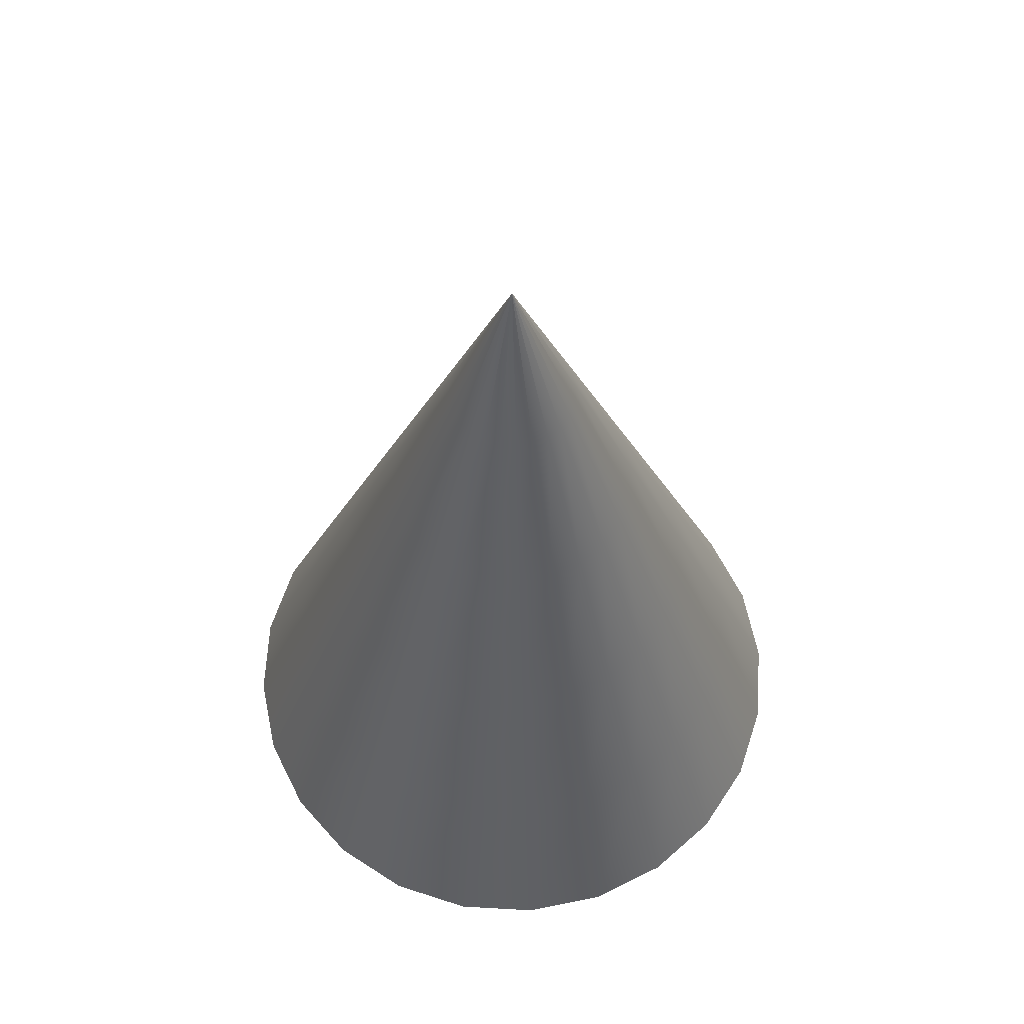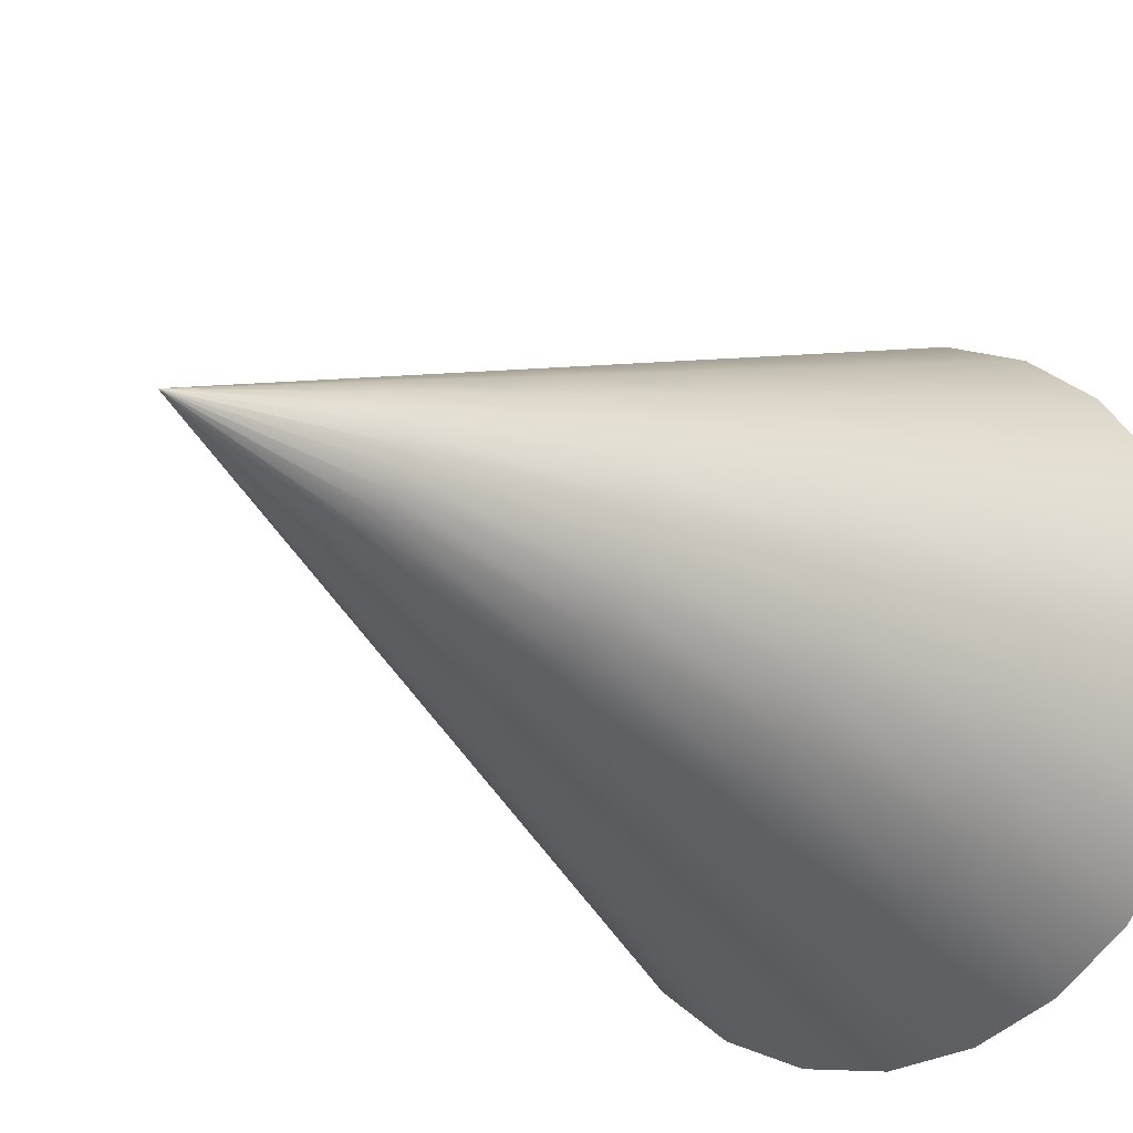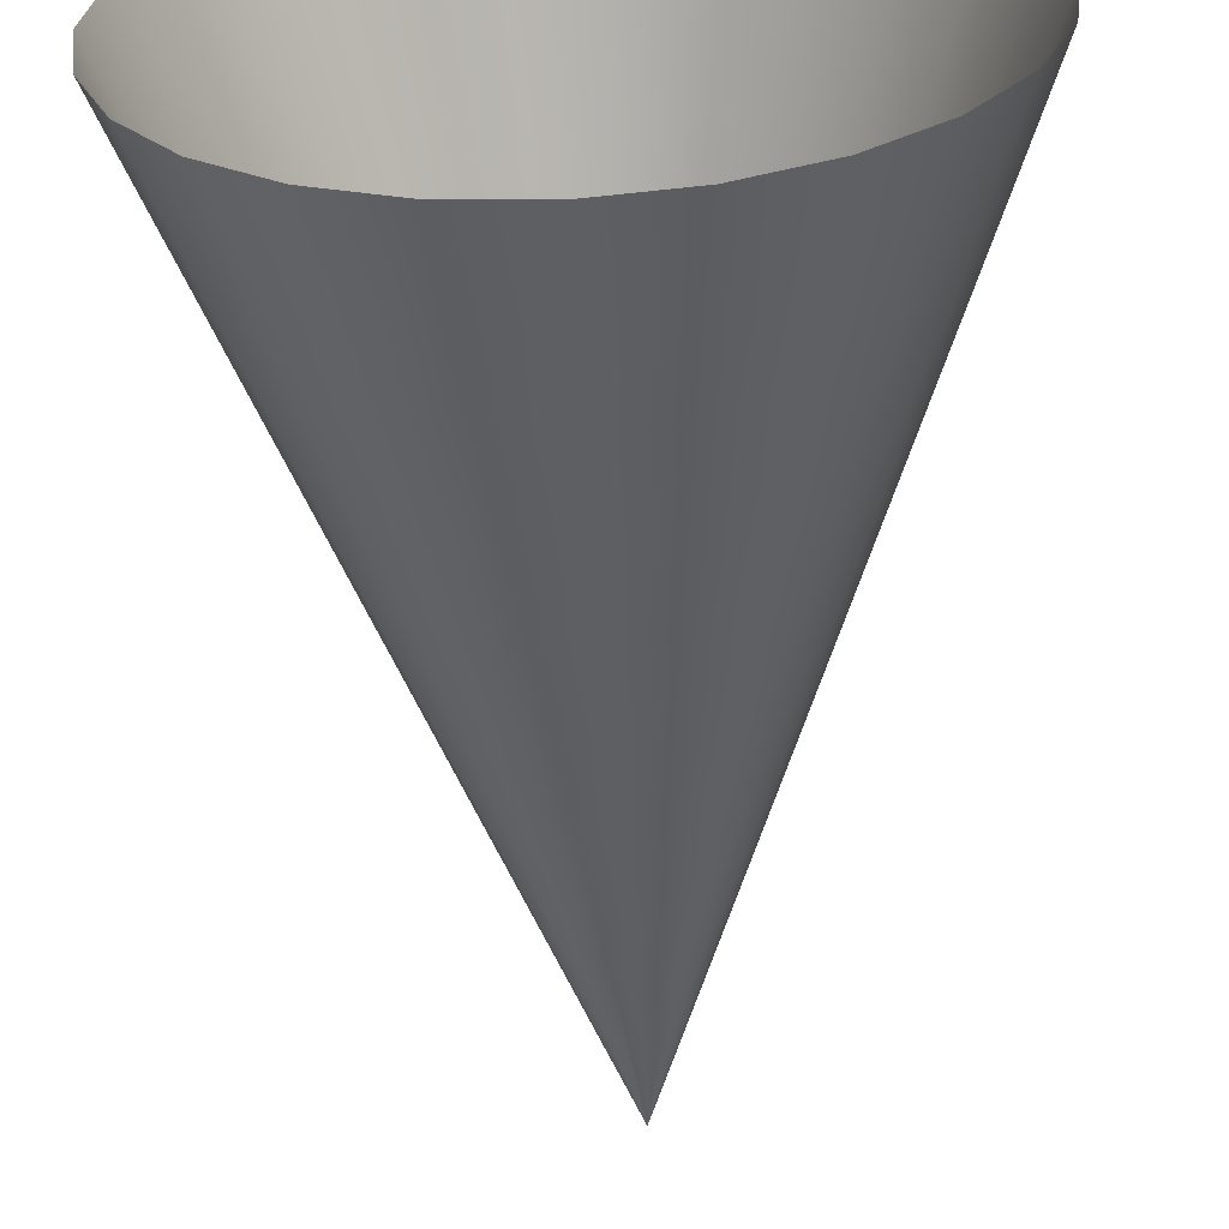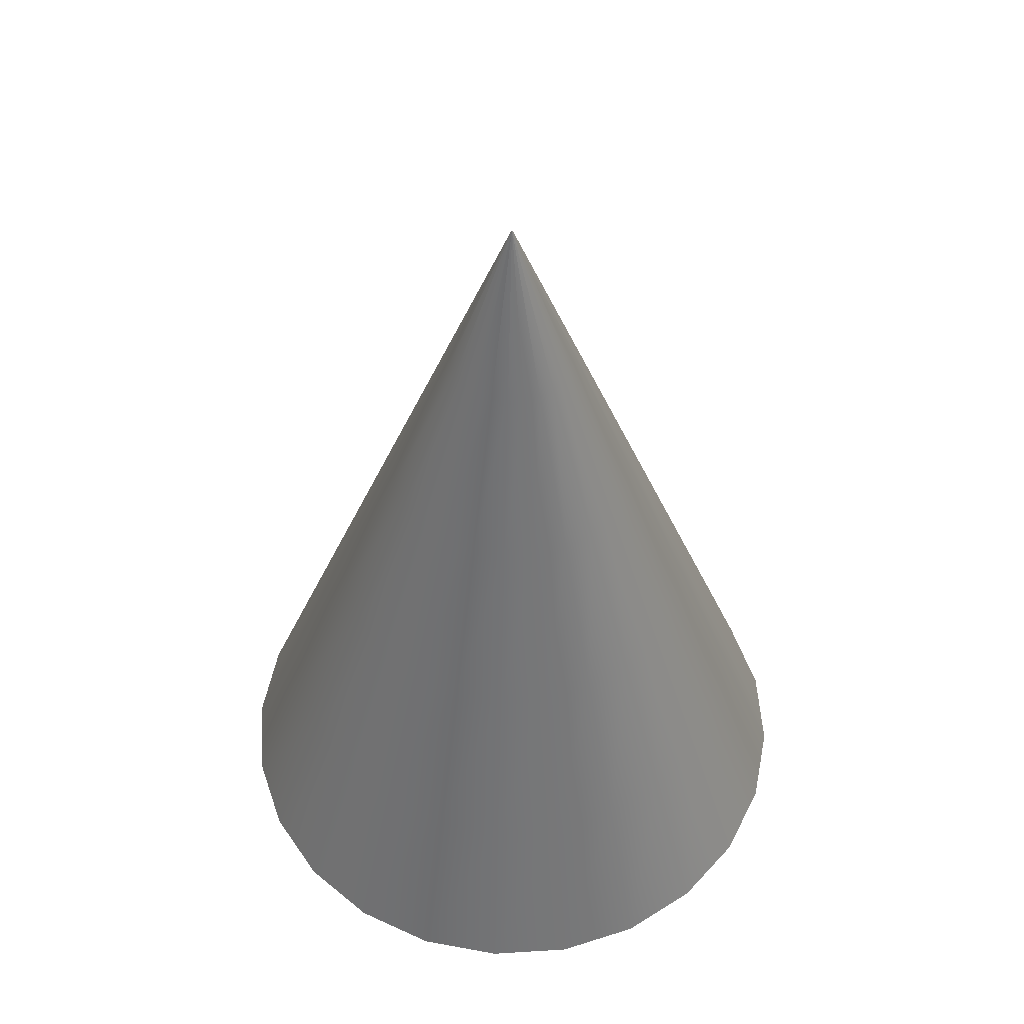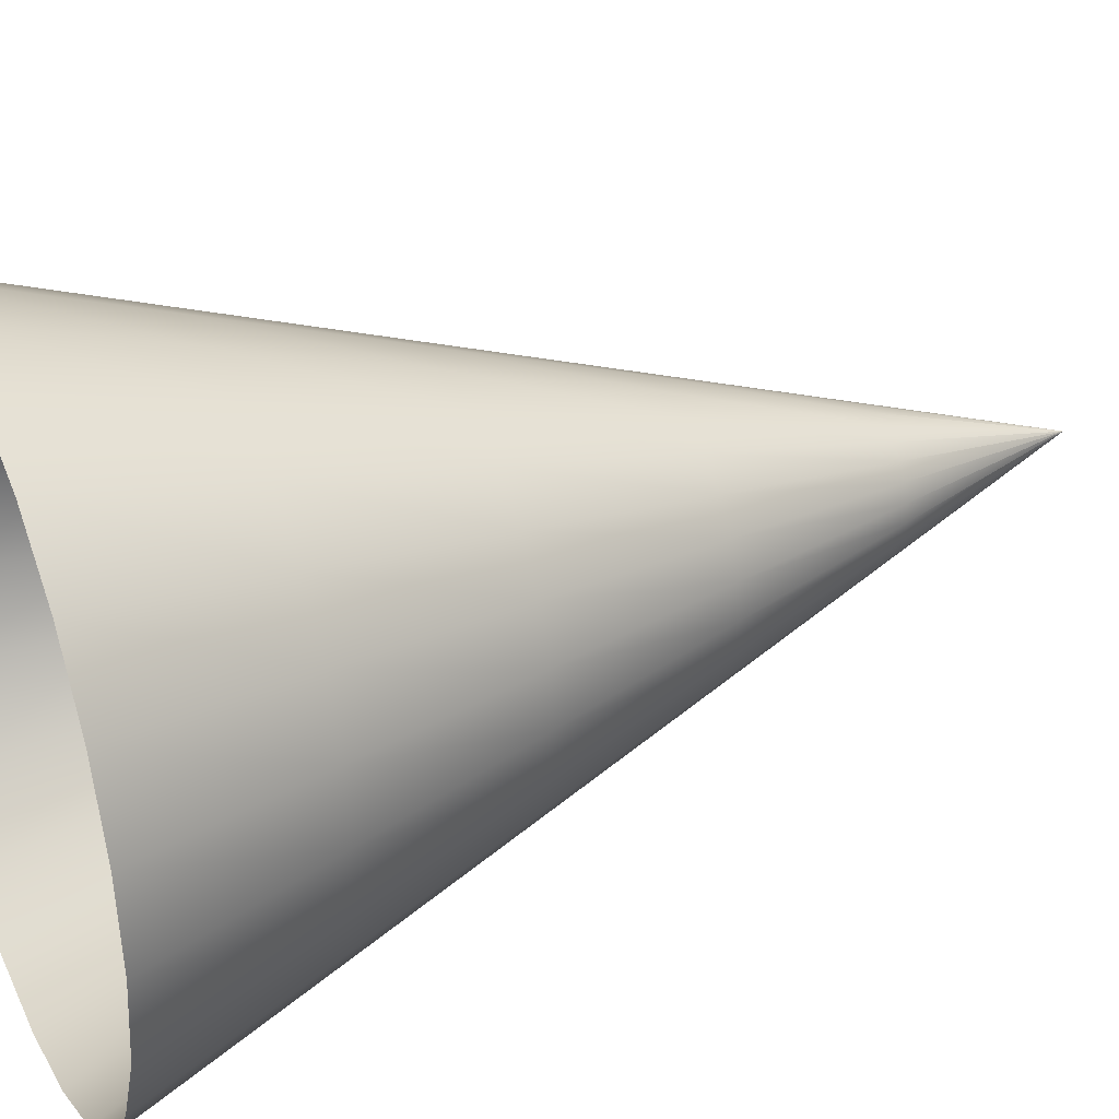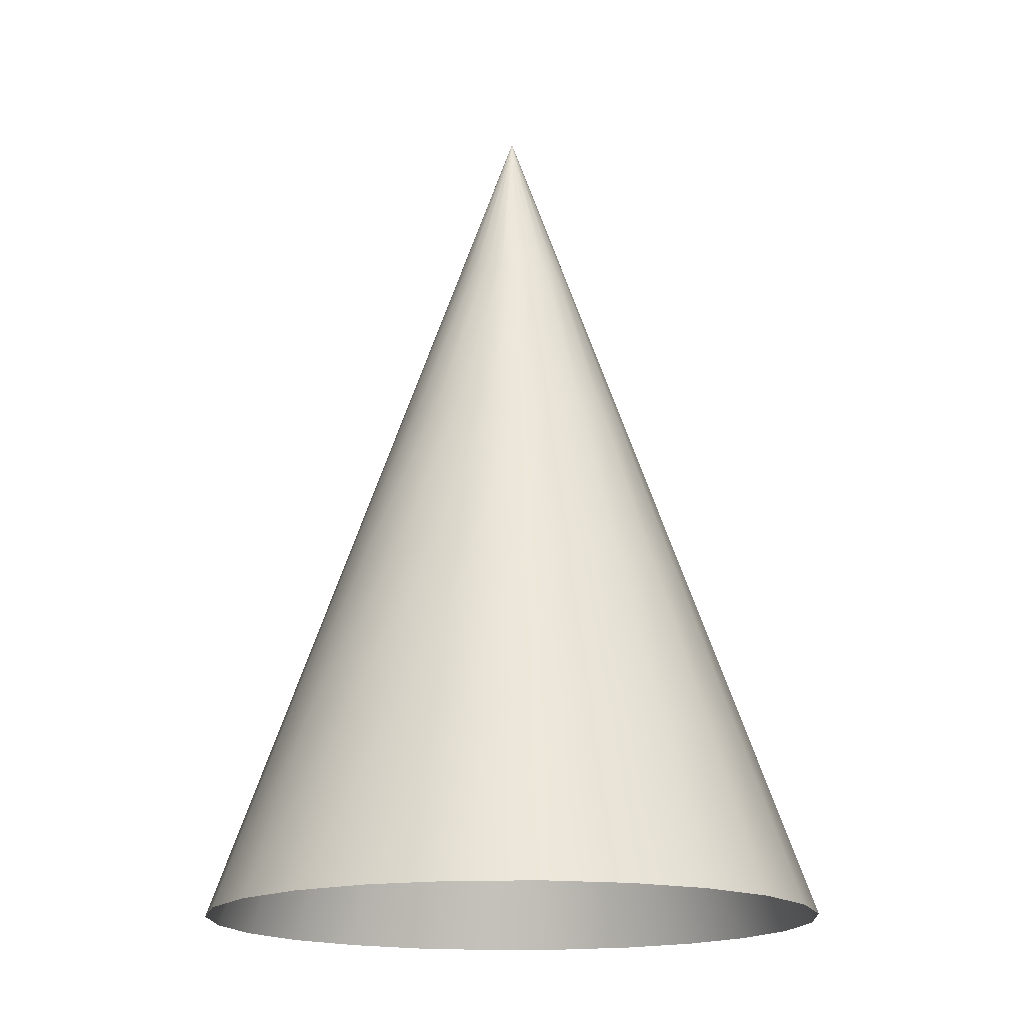
<metadata>
{"format":"obj","ext":"obj","renderer":"f3d","projection":"perspective","resolution":1024,"background":"white","views":[{"elev":63.0,"azim":145.8,"up":"+Z"},{"elev":-18.8,"azim":36.5,"up":"+Y"},{"elev":-60.4,"azim":-176.8,"up":"+Y"},{"elev":53.3,"azim":78.7,"up":"+Z"},{"elev":34.9,"azim":-114.0,"up":"+Y"},{"elev":-16.8,"azim":114.9,"up":"+Z"}]}
</metadata>
<code>
g fx_spot_light
v -0 0 0
v 0.7063 0 -1.976
v 0.6822 -0.1828 -1.976
v 1.364 -0.3656 -3.952
v 1.413 0 -3.952
v 0.6822 0.1828 -1.976
v -0 0 0
v 1.223 -0.7063 -3.952
v 0.6117 -0.3531 -1.976
v -0 0 0
v 1.364 0.3656 -3.952
v 0.6117 0.3531 -1.976
v -0 0 0
v 2.047 -0.5484 -5.929
v 1.835 -1.059 -5.929
v 2.119 0 -5.929
v 0.9988 -0.9988 -3.952
v 1.498 -1.498 -5.929
v 0.4994 -0.4994 -1.976
v -0 0 0
v 1.223 0.7063 -3.952
v 2.047 0.5484 -5.929
v 0.4994 0.4994 -1.976
v -0 0 0
v 2.729 -0.7312 -7.905
v 2.447 -1.413 -7.905
v 1.998 -1.998 -7.905
v 2.825 0 -7.905
v 3.058 -1.766 -9.881
v 3.411 -0.914 -9.881
v 2.497 -2.497 -9.881
v 3.531 0 -9.881
v 1.766 -3.058 -9.881
v 2.729 0.7312 -7.905
v 3.411 0.914 -9.881
v 1.413 -2.447 -7.905
v 0.914 -3.411 -9.881
v 1.835 1.059 -5.929
v 2.447 1.413 -7.905
v 3.058 1.766 -9.881
v 1.059 -1.835 -5.929
v 0.7312 -2.729 -7.905
v 2.666e-07 -3.531 -9.881
v 0.9988 0.9988 -3.952
v 1.498 1.498 -5.929
v 1.998 1.998 -7.905
v 2.497 2.497 -9.881
v 0.7063 -1.223 -3.952
v 0.5484 -2.047 -5.929
v 2.133e-07 -2.825 -7.905
v -0.914 -3.411 -9.881
v 1.413 2.447 -7.905
v 1.766 3.058 -9.881
v 1.059 1.835 -5.929
v 0.7312 2.729 -7.905
v 0.914 3.411 -9.881
v 0.5484 2.047 -5.929
v 0.3656 1.364 -3.952
v 0.7063 1.223 -3.952
v 0.1828 0.6822 -1.976
v 0.3531 0.6117 -1.976
v -0 0 0
v -0 0 0
v -0 0 0
v 0.3531 -0.6117 -1.976
v 0.3656 -1.364 -3.952
v 0.1828 -0.6822 -1.976
v -0 0 0
v 1.6e-07 -2.119 -5.929
v 1.066e-07 -1.413 -3.952
v -0.7312 -2.729 -7.905
v -1.766 -3.058 -9.881
v -0.5484 -2.047 -5.929
v -1.413 -2.447 -7.905
v -2.497 -2.497 -9.881
v 5.332e-08 -0.7063 -1.976
v -0 0 0
v -0.3656 -1.364 -3.952
v -1.059 -1.835 -5.929
v -1.998 -1.998 -7.905
v -3.058 -1.766 -9.881
v -0.1828 -0.6822 -1.976
v -0 0 0
v -0.7063 -1.223 -3.952
v -1.498 -1.498 -5.929
v -2.447 -1.413 -7.905
v -3.411 -0.914 -9.881
v -0.3531 -0.6117 -1.976
v -0 0 0
v -0.9988 -0.9988 -3.952
v -1.835 -1.059 -5.929
v -2.729 -0.7312 -7.905
v -3.531 -1.375e-06 -9.881
v -0.4994 -0.4994 -1.976
v -0 0 0
v -1.223 -0.7063 -3.952
v -2.047 -0.5484 -5.929
v -2.825 -1.1e-06 -7.905
v -3.411 0.914 -9.881
v -0.6117 -0.3531 -1.976
v -0 0 0
v -1.364 -0.3656 -3.952
v -2.119 -8.251e-07 -5.929
v -2.729 0.7312 -7.905
v -3.058 1.766 -9.881
v -0.6822 -0.1828 -1.976
v -0 0 0
v -1.413 -5.501e-07 -3.952
v -2.047 0.5484 -5.929
v -2.447 1.413 -7.905
v -2.497 2.497 -9.881
v -0.7063 -2.75e-07 -1.976
v -0 0 0
v -1.364 0.3656 -3.952
v -1.835 1.059 -5.929
v -1.998 1.998 -7.905
v -1.766 3.058 -9.881
v -0.6822 0.1828 -1.976
v -0 0 0
v -1.223 0.7063 -3.952
v -1.498 1.498 -5.929
v -1.413 2.447 -7.905
v -0.914 3.411 -9.881
v -0.6117 0.3531 -1.976
v -0 0 0
v -0.9988 0.9988 -3.952
v -1.059 1.835 -5.929
v -0.7312 2.729 -7.905
v -1.642e-06 3.531 -9.881
v -0.4994 0.4994 -1.976
v -0 0 0
v -0.7063 1.223 -3.952
v -0.5484 2.047 -5.929
v -1.313e-06 2.825 -7.905
v 0.914 3.411 -9.881
v 0.7312 2.729 -7.905
v -9.851e-07 2.119 -5.929
v 0.5484 2.047 -5.929
v -0.3531 0.6117 -1.976
v -0 0 0
v -0.3656 1.364 -3.952
v -6.567e-07 1.413 -3.952
v 0.3656 1.364 -3.952
v -0.1828 0.6822 -1.976
v -0 0 0
v -3.284e-07 0.7063 -1.976
v -0 0 0
v 0.1828 0.6822 -1.976
v -0 0 0
g fx_spot_light_0
f 3 2 1
f 3 4 2
f 4 5 2
f 2 5 6
f 2 6 7
f 8 4 3
f 9 8 3
f 9 3 10
f 5 11 6
f 6 11 12
f 6 12 13
f 4 14 5
f 8 15 4
f 15 14 4
f 5 16 11
f 14 16 5
f 17 8 9
f 18 15 8
f 17 18 8
f 19 17 9
f 19 9 20
f 11 21 12
f 16 22 11
f 11 22 21
f 12 21 23
f 12 23 24
f 14 25 16
f 15 26 14
f 26 25 14
f 18 27 15
f 27 26 15
f 16 28 22
f 25 28 16
f 26 29 25
f 29 30 25
f 25 30 28
f 31 29 26
f 27 31 26
f 30 32 28
f 33 31 27
f 28 32 34
f 28 34 22
f 32 35 34
f 36 33 27
f 36 27 18
f 37 33 36
f 22 34 38
f 22 38 21
f 34 35 39
f 34 39 38
f 35 40 39
f 41 36 18
f 41 18 17
f 42 37 36
f 42 36 41
f 43 37 42
f 21 38 44
f 21 44 23
f 38 39 45
f 38 45 44
f 39 40 46
f 39 46 45
f 40 47 46
f 48 41 17
f 48 17 19
f 49 42 41
f 49 41 48
f 50 43 42
f 50 42 49
f 51 43 50
f 46 47 52
f 47 53 52
f 45 46 54
f 46 52 54
f 52 53 55
f 53 56 55
f 52 55 57
f 54 52 57
f 54 57 58
f 45 54 59
f 59 54 58
f 44 45 59
f 59 58 60
f 44 59 61
f 61 59 60
f 61 60 62
f 23 44 61
f 23 61 63
f 65 19 64
f 65 48 19
f 66 48 65
f 66 49 48
f 67 66 65
f 67 65 68
f 69 49 66
f 69 50 49
f 70 66 67
f 70 69 66
f 71 50 69
f 71 51 50
f 72 51 71
f 73 71 69
f 73 69 70
f 74 72 71
f 74 71 73
f 75 72 74
f 76 70 67
f 76 67 77
f 78 73 70
f 78 70 76
f 79 74 73
f 79 73 78
f 80 75 74
f 80 74 79
f 81 75 80
f 82 78 76
f 82 76 83
f 84 79 78
f 84 78 82
f 85 80 79
f 85 79 84
f 86 81 80
f 86 80 85
f 87 81 86
f 88 84 82
f 88 82 89
f 90 85 84
f 90 84 88
f 91 86 85
f 91 85 90
f 92 87 86
f 92 86 91
f 93 87 92
f 94 90 88
f 94 88 95
f 96 91 90
f 96 90 94
f 97 92 91
f 97 91 96
f 98 93 92
f 98 92 97
f 99 93 98
f 100 96 94
f 100 94 101
f 102 97 96
f 102 96 100
f 103 98 97
f 103 97 102
f 104 99 98
f 104 98 103
f 105 99 104
f 106 102 100
f 106 100 107
f 108 103 102
f 108 102 106
f 109 104 103
f 109 103 108
f 110 105 104
f 110 104 109
f 111 105 110
f 112 108 106
f 112 106 113
f 114 109 108
f 114 108 112
f 115 110 109
f 115 109 114
f 116 111 110
f 116 110 115
f 117 111 116
f 118 114 112
f 118 112 119
f 120 115 114
f 120 114 118
f 121 116 115
f 121 115 120
f 122 117 116
f 122 116 121
f 123 117 122
f 124 120 118
f 124 118 125
f 126 121 120
f 126 120 124
f 127 122 121
f 127 121 126
f 128 123 122
f 128 122 127
f 129 123 128
f 130 126 124
f 130 124 131
f 132 127 126
f 132 126 130
f 133 128 127
f 133 127 132
f 134 129 128
f 134 128 133
f 135 129 134
f 136 135 134
f 136 134 137
f 137 134 133
f 138 136 137
f 139 132 130
f 139 130 140
f 141 133 132
f 137 133 141
f 141 132 139
f 138 137 142
f 142 137 141
f 143 138 142
f 144 141 139
f 142 141 144
f 144 139 145
f 143 142 146
f 146 142 144
f 146 144 147
f 148 143 146
f 148 146 149

</code>
